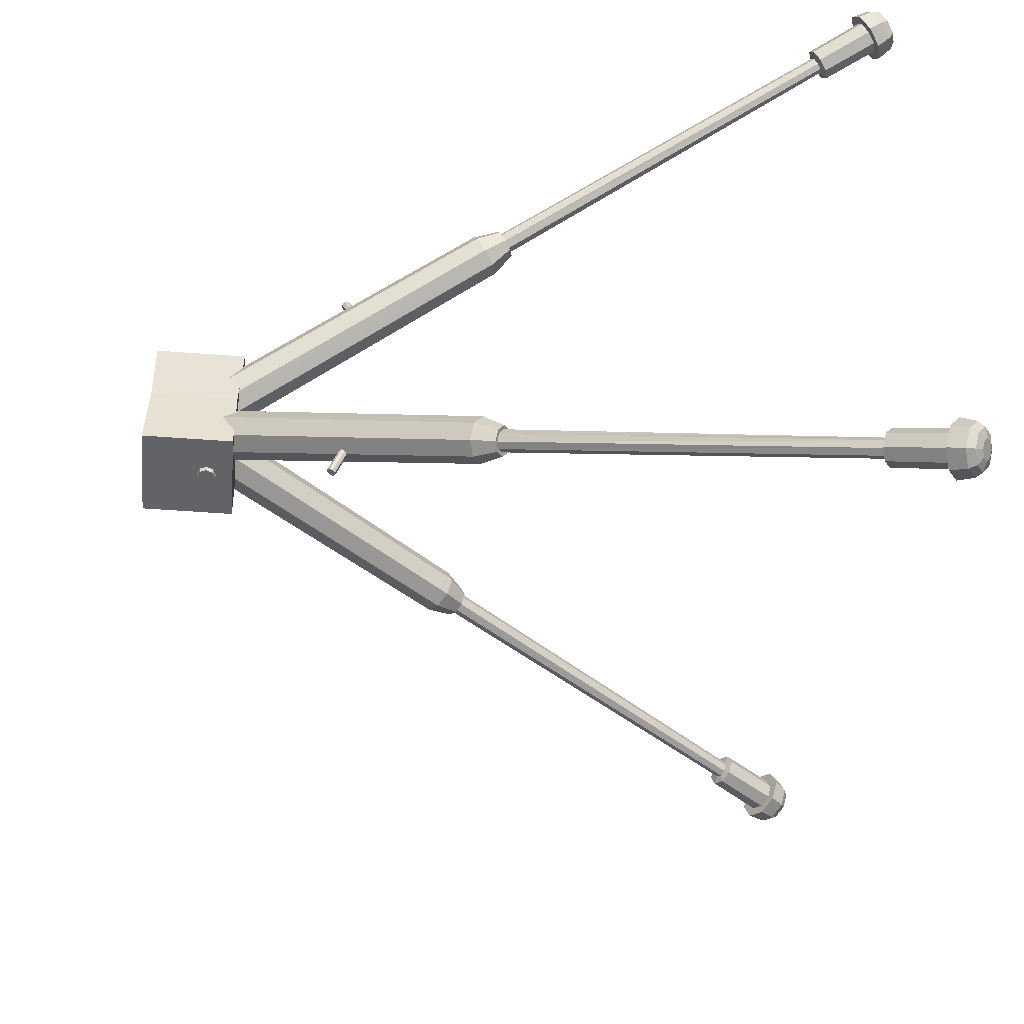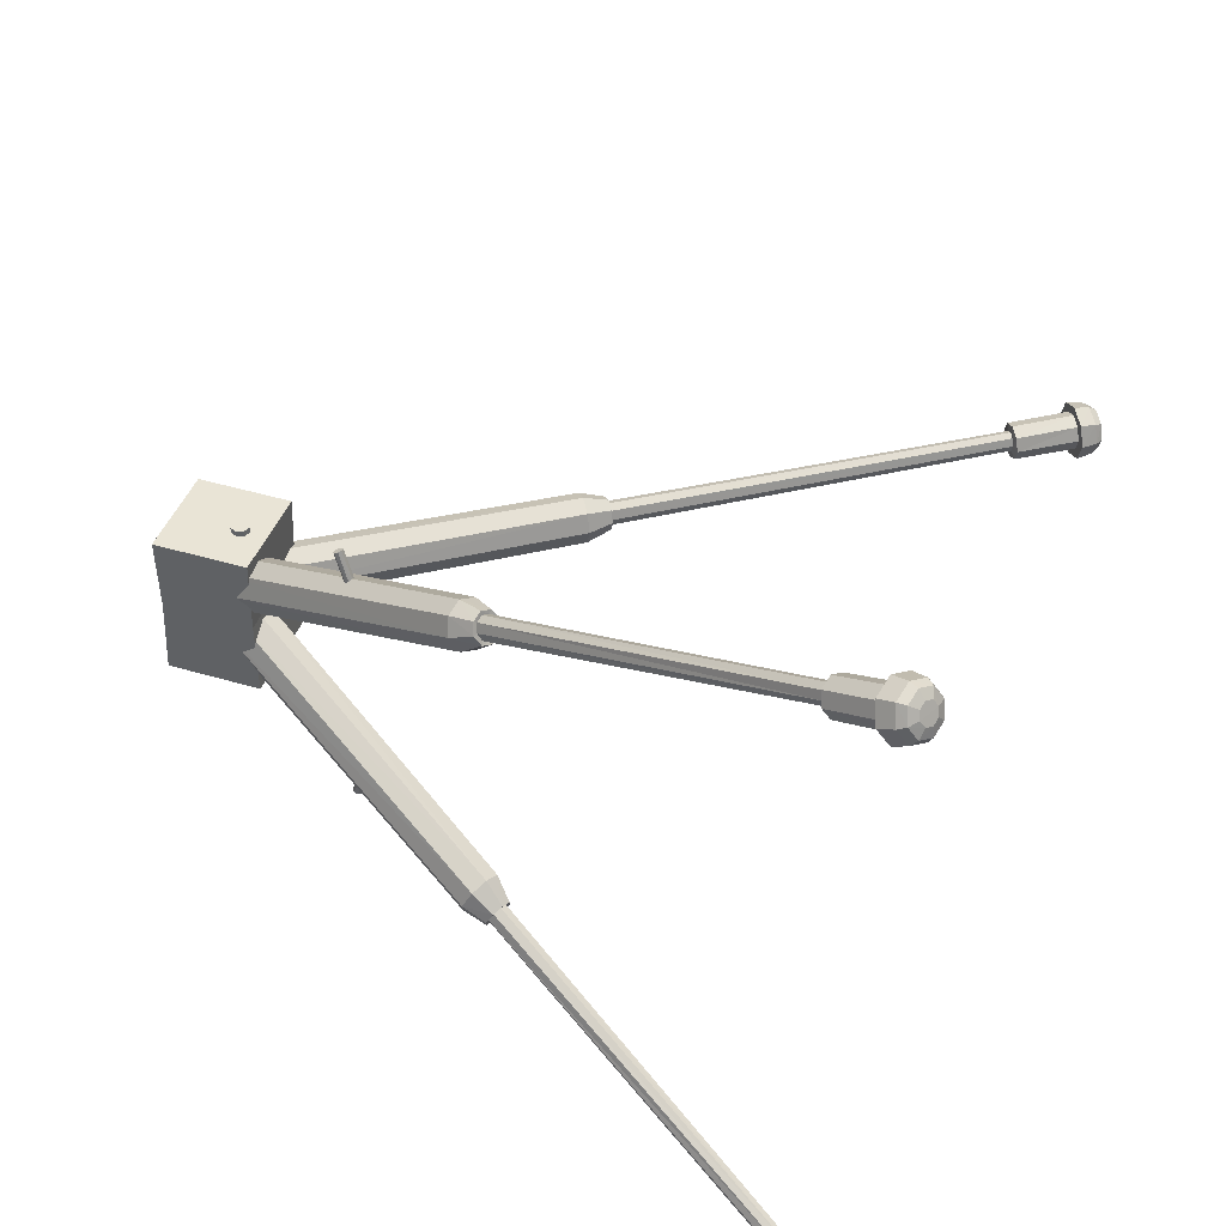
<metadata>
{"format":"obj","ext":"obj","renderer":"f3d","projection":"perspective","resolution":1024,"background":"white","views":[{"elev":-50.9,"azim":-94.7,"up":"+Z"},{"elev":42.7,"azim":-70.3,"up":"+Z"}]}
</metadata>
<code>
o Tripod_Cube.198
v -0.04408 -0.1128 0.1146
v -0.04408 0.02799 0.1146
v 0.1012 -0.1128 0.1146
v 0.1012 0.02799 0.1146
v -0.1873 -0.503 0.2158
v 0.01278 -0.05964 -0.01547
v -0.164 -0.5095 0.2255
v 0.03869 -0.06661 -0.005268
v -0.1505 -0.5048 0.25
v 0.05424 -0.06106 0.02088
v -0.1561 -0.4912 0.2743
v 0.04849 -0.04552 0.04721
v -0.176 -0.478 0.2836
v 0.02605 -0.03026 0.05752
v -0.1992 -0.4718 0.2743
v -0.000242 -0.02352 0.04721
v -0.2131 -0.4765 0.25
v -0.0157 -0.02949 0.02088
v -0.2076 -0.4898 0.2255
v -0.009573 -0.04482 -0.005268
v -0.1997 -0.5303 0.2443
v -0.1842 -0.5343 0.2506
v -0.1749 -0.5307 0.2668
v -0.1787 -0.5214 0.2827
v -0.1917 -0.5127 0.2886
v -0.2068 -0.5087 0.2827
v -0.2163 -0.512 0.2668
v -0.2129 -0.5213 0.2506
v -0.1982 -0.5271 0.2494
v -0.1866 -0.5301 0.2548
v -0.1805 -0.5273 0.2671
v -0.1835 -0.5204 0.2785
v -0.1924 -0.5142 0.2827
v -0.203 -0.5116 0.2785
v -0.2101 -0.514 0.2671
v -0.2082 -0.5204 0.2548
v -0.4251 -1.03 0.5097
v -0.4167 -1.032 0.5131
v -0.4106 -1.03 0.523
v -0.4123 -1.025 0.5339
v -0.4205 -1.02 0.5384
v -0.43 -1.017 0.5339
v -0.435 -1.019 0.523
v -0.4324 -1.025 0.5131
v -0.4283 -1.037 0.4993
v -0.41 -1.042 0.5065
v -0.3996 -1.038 0.524
v -0.4035 -1.027 0.5416
v -0.4192 -1.017 0.5489
v -0.4377 -1.012 0.5416
v -0.448 -1.016 0.524
v -0.444 -1.026 0.5065
v -0.4641 -1.116 0.5392
v -0.4455 -1.121 0.5463
v -0.4347 -1.117 0.5642
v -0.4386 -1.106 0.5822
v -0.4547 -1.095 0.5896
v -0.4736 -1.09 0.5822
v -0.4843 -1.095 0.5642
v -0.4801 -1.105 0.5463
v -0.4667 -1.122 0.5258
v -0.4376 -1.129 0.537
v -0.4212 -1.123 0.5643
v -0.4273 -1.106 0.5915
v -0.4521 -1.09 0.6028
v -0.4812 -1.082 0.5915
v -0.4976 -1.089 0.5643
v -0.4915 -1.105 0.537
v -0.4755 -1.141 0.5407
v -0.4495 -1.148 0.5508
v -0.4348 -1.142 0.5753
v -0.4403 -1.127 0.5998
v -0.4624 -1.112 0.6099
v -0.4884 -1.106 0.5998
v -0.5031 -1.111 0.5753
v -0.4976 -1.126 0.5508
v -0.4783 -1.147 0.5522
v -0.4573 -1.153 0.5604
v -0.4455 -1.148 0.5802
v -0.4499 -1.136 0.5999
v -0.4677 -1.124 0.6079
v -0.4886 -1.119 0.5999
v -0.5005 -1.123 0.5802
v -0.4962 -1.135 0.5604
v -0.4775 -1.146 0.5678
v -0.4666 -1.148 0.5721
v -0.4605 -1.146 0.5823
v -0.4628 -1.14 0.5924
v -0.472 -1.134 0.5966
v -0.4828 -1.131 0.5924
v -0.4889 -1.133 0.5823
v -0.4867 -1.139 0.5721
v 0.02362 -0.05801 0.04582
v 0.03376 -0.06221 0.04582
v 0.03796 -0.07235 0.04582
v 0.03376 -0.08248 0.04582
v 0.02362 -0.08668 0.04582
v 0.01349 -0.08248 0.04582
v 0.009292 -0.07235 0.04582
v 0.01349 -0.06221 0.04582
v 0.03376 -0.06221 0.1232
v 0.02362 -0.05801 0.1232
v 0.03796 -0.07235 0.1232
v 0.03376 -0.08248 0.1232
v 0.02362 -0.08668 0.1232
v 0.01349 -0.08248 0.1232
v 0.009292 -0.07235 0.1232
v 0.01349 -0.06221 0.1232
v -0.0878 -0.2825 0.1715
v -0.08409 -0.286 0.1726
v -0.08383 -0.2911 0.1753
v -0.08772 -0.2947 0.1781
v -0.09315 -0.2943 0.1792
v -0.09699 -0.2905 0.1781
v -0.0969 -0.2852 0.1753
v -0.09288 -0.282 0.1726
v -0.07534 -0.2672 0.2209
v -0.07918 -0.2634 0.2198
v -0.07542 -0.2725 0.2237
v -0.07944 -0.2757 0.2264
v -0.08453 -0.2752 0.2274
v -0.08824 -0.2717 0.2264
v -0.0885 -0.2666 0.2237
v -0.08461 -0.263 0.2209
v -0.04408 -0.1128 -0.111
v -0.04408 0.02799 -0.111
v 0.1012 -0.1128 -0.111
v 0.1012 0.02799 -0.111
v -0.1873 -0.503 -0.2122
v 0.01278 -0.05964 0.01903
v -0.164 -0.5095 -0.2219
v 0.03869 -0.06661 0.008829
v -0.1505 -0.5048 -0.2465
v 0.05424 -0.06106 -0.01732
v -0.1561 -0.4912 -0.2707
v 0.04849 -0.04552 -0.04365
v -0.176 -0.478 -0.2801
v 0.02605 -0.03026 -0.05396
v -0.1992 -0.4718 -0.2707
v -0.000242 -0.02352 -0.04365
v -0.2131 -0.4765 -0.2465
v -0.0157 -0.02949 -0.01732
v -0.2076 -0.4898 -0.2219
v -0.009573 -0.04482 0.008829
v -0.1997 -0.5303 -0.2407
v -0.1842 -0.5343 -0.247
v -0.1749 -0.5307 -0.2632
v -0.1787 -0.5214 -0.2791
v -0.1917 -0.5127 -0.2851
v -0.2068 -0.5087 -0.2791
v -0.2163 -0.512 -0.2632
v -0.2129 -0.5213 -0.247
v -0.1982 -0.5271 -0.2459
v -0.1866 -0.5301 -0.2512
v -0.1805 -0.5273 -0.2635
v -0.1835 -0.5204 -0.2749
v -0.1924 -0.5142 -0.2791
v -0.203 -0.5116 -0.2749
v -0.2101 -0.514 -0.2635
v -0.2082 -0.5204 -0.2512
v -0.4251 -1.03 -0.5061
v -0.4167 -1.032 -0.5095
v -0.4106 -1.03 -0.5195
v -0.4123 -1.025 -0.5303
v -0.4205 -1.02 -0.5348
v -0.43 -1.017 -0.5303
v -0.435 -1.019 -0.5195
v -0.4324 -1.025 -0.5095
v -0.4283 -1.037 -0.4957
v -0.41 -1.042 -0.5029
v -0.3996 -1.038 -0.5204
v -0.4035 -1.027 -0.5381
v -0.4192 -1.017 -0.5454
v -0.4377 -1.012 -0.5381
v -0.448 -1.016 -0.5204
v -0.444 -1.026 -0.5029
v -0.4641 -1.116 -0.5356
v -0.4455 -1.121 -0.5427
v -0.4347 -1.117 -0.5606
v -0.4386 -1.106 -0.5787
v -0.4547 -1.095 -0.586
v -0.4736 -1.09 -0.5787
v -0.4843 -1.095 -0.5606
v -0.4801 -1.105 -0.5427
v -0.4667 -1.122 -0.5222
v -0.4376 -1.129 -0.5334
v -0.4212 -1.123 -0.5607
v -0.4273 -1.106 -0.588
v -0.4521 -1.09 -0.5992
v -0.4812 -1.082 -0.588
v -0.4976 -1.089 -0.5607
v -0.4915 -1.105 -0.5334
v -0.4755 -1.141 -0.5372
v -0.4495 -1.148 -0.5472
v -0.4348 -1.142 -0.5718
v -0.4403 -1.127 -0.5963
v -0.4624 -1.112 -0.6063
v -0.4884 -1.106 -0.5963
v -0.5031 -1.111 -0.5718
v -0.4976 -1.126 -0.5472
v -0.4783 -1.147 -0.5486
v -0.4573 -1.153 -0.5568
v -0.4455 -1.148 -0.5766
v -0.4499 -1.136 -0.5963
v -0.4677 -1.124 -0.6044
v -0.4886 -1.119 -0.5963
v -0.5005 -1.123 -0.5766
v -0.4962 -1.135 -0.5568
v -0.4775 -1.146 -0.5643
v -0.4666 -1.148 -0.5685
v -0.4605 -1.146 -0.5787
v -0.4628 -1.14 -0.5888
v -0.472 -1.134 -0.593
v -0.4828 -1.131 -0.5888
v -0.4889 -1.133 -0.5787
v -0.4867 -1.139 -0.5685
v 0.02362 -0.05801 -0.04226
v 0.03376 -0.06221 -0.04226
v 0.03796 -0.07235 -0.04226
v 0.03376 -0.08248 -0.04226
v 0.02362 -0.08668 -0.04226
v 0.01349 -0.08248 -0.04226
v 0.009292 -0.07235 -0.04226
v 0.01349 -0.06221 -0.04226
v 0.03376 -0.06221 -0.1197
v 0.02362 -0.05801 -0.1197
v 0.03796 -0.07235 -0.1197
v 0.03376 -0.08248 -0.1197
v 0.02362 -0.08668 -0.1197
v 0.01349 -0.08248 -0.1197
v 0.009292 -0.07235 -0.1197
v 0.01349 -0.06221 -0.1197
v -0.0878 -0.2825 -0.1679
v -0.08409 -0.286 -0.169
v -0.08383 -0.2911 -0.1717
v -0.08772 -0.2947 -0.1745
v -0.09315 -0.2943 -0.1756
v -0.09699 -0.2905 -0.1745
v -0.0969 -0.2852 -0.1717
v -0.09288 -0.282 -0.169
v -0.07534 -0.2672 -0.2173
v -0.07918 -0.2634 -0.2162
v -0.07542 -0.2725 -0.2201
v -0.07944 -0.2757 -0.2228
v -0.08453 -0.2752 -0.2239
v -0.08824 -0.2717 -0.2228
v -0.0885 -0.2666 -0.2201
v -0.08461 -0.263 -0.2173
v -0.04166 -0.1104 0.00178
v -0.04166 0.02557 0.00178
v 0.09877 -0.1104 0.00178
v 0.09877 0.02557 0.00178
v 0.3301 -0.453 -0.03927
v 0.01767 -0.01358 -0.03858
v 0.3495 -0.4395 -0.02874
v 0.03937 0.001526 -0.02714
v 0.3582 -0.4338 -0.001861
v 0.04906 0.007987 0.002023
v 0.3493 -0.4401 0.0248
v 0.03919 0.000925 0.03094
v 0.3299 -0.4537 0.03489
v 0.01746 -0.0144 0.04189
v 0.3107 -0.4675 0.02434
v -0.004023 -0.02981 0.03044
v 0.3022 -0.4736 -0.002539
v -0.01354 -0.03652 0.001288
v 0.3109 -0.467 -0.02919
v -0.00386 -0.0292 -0.02763
v 0.3519 -0.4838 -0.02705
v 0.3646 -0.4749 -0.02021
v 0.3705 -0.4709 -0.002255
v 0.3645 -0.4753 0.01555
v 0.3518 -0.4843 0.0221
v 0.3391 -0.4933 0.01525
v 0.3333 -0.4973 -0.002709
v 0.3392 -0.4929 -0.0205
v 0.3513 -0.4831 -0.02089
v 0.3606 -0.4769 -0.01551
v 0.3647 -0.4744 -0.002318
v 0.3606 -0.4772 0.01077
v 0.3513 -0.4835 0.01591
v 0.3423 -0.4902 0.01054
v 0.3385 -0.4931 -0.002649
v 0.3424 -0.4899 -0.01574
v 0.7054 -0.9812 -0.02116
v 0.7126 -0.9757 -0.01672
v 0.716 -0.9731 -0.005124
v 0.7127 -0.976 0.006398
v 0.7055 -0.9816 0.01068
v 0.6978 -0.9866 0.006204
v 0.6942 -0.9887 -0.005423
v 0.6979 -0.9862 -0.01691
v 0.7069 -0.9831 -0.03389
v 0.722 -0.9722 -0.02568
v 0.7282 -0.9675 -0.005844
v 0.7214 -0.9721 0.01364
v 0.7062 -0.9828 0.02135
v 0.6912 -0.9936 0.01328
v 0.6849 -0.9983 -0.006375
v 0.6916 -0.9938 -0.02604
v 0.7623 -1.061 -0.03491
v 0.778 -1.05 -0.02628
v 0.7841 -1.045 -0.005866
v 0.7769 -1.05 0.01378
v 0.7617 -1.061 0.02127
v 0.7466 -1.072 0.01342
v 0.7398 -1.077 -0.006401
v 0.7463 -1.072 -0.02666
v 0.7624 -1.061 -0.04986
v 0.7864 -1.044 -0.03711
v 0.7961 -1.036 -0.006452
v 0.7855 -1.044 0.02369
v 0.7613 -1.061 0.03572
v 0.7376 -1.078 0.02315
v 0.7277 -1.085 -0.007251
v 0.7381 -1.078 -0.03765
v 0.7772 -1.082 -0.04632
v 0.7984 -1.066 -0.03509
v 0.807 -1.059 -0.007703
v 0.7974 -1.065 0.01979
v 0.7754 -1.08 0.03086
v 0.7542 -1.096 0.01929
v 0.7459 -1.103 -0.008433
v 0.7557 -1.097 -0.03558
v 0.7829 -1.09 -0.03965
v 0.8001 -1.078 -0.03053
v 0.8074 -1.072 -0.008422
v 0.8 -1.077 0.01379
v 0.7823 -1.09 0.02281
v 0.7649 -1.102 0.01338
v 0.758 -1.108 -0.009011
v 0.7656 -1.102 -0.03093
v 0.7854 -1.094 -0.02527
v 0.7944 -1.087 -0.02052
v 0.7982 -1.085 -0.009088
v 0.7944 -1.087 0.002276
v 0.7853 -1.094 0.006854
v 0.7763 -1.1 0.00207
v 0.7726 -1.103 -0.009386
v 0.7764 -1.1 -0.02073
f 252 3 251
f 4 1 3
f 251 1 249
f 250 4 252
f 5 8 7
f 7 10 9
f 9 12 11
f 11 14 13
f 14 15 13
f 16 17 15
f 12 10 18
f 18 19 17
f 20 5 19
f 9 22 7
f 24 31 23
f 13 26 25
f 19 21 28
f 7 21 5
f 11 23 9
f 15 27 26
f 13 24 11
f 17 28 27
f 35 44 43
f 22 29 21
f 28 29 36
f 26 35 34
f 25 32 24
f 23 30 22
f 27 36 35
f 25 34 33
f 40 49 48
f 33 42 41
f 32 39 31
f 30 37 29
f 36 37 44
f 34 43 42
f 33 40 32
f 31 38 30
f 52 53 60
f 39 46 38
f 43 52 51
f 42 49 41
f 40 47 39
f 38 45 37
f 44 45 52
f 42 51 50
f 50 59 58
f 49 56 48
f 47 54 46
f 51 60 59
f 49 58 57
f 48 55 47
f 46 53 45
f 100 93 97
f 104 103 107
f 94 103 95
f 100 107 108
f 98 105 106
f 95 104 96
f 93 101 94
f 93 108 102
f 98 107 99
f 96 105 97
f 115 116 111
f 120 119 123
f 111 117 119
f 115 124 116
f 113 122 114
f 112 119 120
f 110 118 117
f 116 118 109
f 114 123 115
f 113 120 121
f 2 249 1
f 127 252 251
f 125 128 127
f 125 251 249
f 128 250 252
f 129 132 130
f 131 134 132
f 133 136 134
f 135 138 136
f 139 138 137
f 141 140 139
f 142 144 134
f 143 142 141
f 129 144 143
f 146 133 131
f 155 148 147
f 137 150 139
f 143 145 129
f 145 131 129
f 147 135 133
f 139 151 141
f 148 137 135
f 141 152 143
f 159 168 160
f 153 146 145
f 152 153 145
f 150 159 151
f 156 149 148
f 154 147 146
f 151 160 152
f 149 158 150
f 164 173 165
f 157 166 158
f 163 156 155
f 161 154 153
f 160 161 153
f 158 167 159
f 164 157 156
f 162 155 154
f 176 177 169
f 170 163 162
f 167 176 168
f 173 166 165
f 171 164 163
f 169 162 161
f 168 169 161
f 166 175 167
f 174 183 175
f 180 173 172
f 178 171 170
f 175 184 176
f 173 182 174
f 179 172 171
f 177 170 169
f 217 223 221
f 232 226 229
f 227 218 219
f 224 231 223
f 222 229 221
f 220 227 219
f 225 217 218
f 217 232 224
f 223 230 222
f 229 220 221
f 236 235 239
f 247 248 241
f 235 241 234
f 248 239 240
f 246 237 238
f 236 243 235
f 234 242 233
f 242 240 233
f 247 238 239
f 237 244 236
f 249 126 125
f 253 256 255
f 255 258 257
f 258 259 257
f 260 261 259
f 261 264 263
f 263 266 265
f 258 264 260
f 266 267 265
f 268 253 267
f 257 270 255
f 271 280 279
f 263 273 261
f 267 269 276
f 255 269 253
f 257 272 271
f 265 274 263
f 259 273 272
f 265 276 275
f 283 292 291
f 270 277 269
f 276 277 284
f 275 282 274
f 272 281 280
f 271 278 270
f 275 284 283
f 274 281 273
f 288 297 296
f 281 290 289
f 280 287 279
f 277 286 285
f 277 292 284
f 282 291 290
f 281 288 280
f 279 286 278
f 293 308 300
f 286 295 294
f 292 299 291
f 290 297 289
f 287 296 295
f 285 294 293
f 285 300 292
f 291 298 290
f 299 306 298
f 296 305 304
f 294 303 302
f 300 307 299
f 298 305 297
f 295 304 303
f 293 302 301
f 252 4 3
f 4 2 1
f 251 3 1
f 250 2 4
f 5 6 8
f 7 8 10
f 9 10 12
f 11 12 14
f 14 16 15
f 16 18 17
f 10 8 20
f 8 6 20
f 20 18 10
f 18 16 12
f 16 14 12
f 18 20 19
f 20 6 5
f 9 23 22
f 24 32 31
f 13 15 26
f 19 5 21
f 7 22 21
f 11 24 23
f 15 17 27
f 13 25 24
f 17 19 28
f 35 36 44
f 22 30 29
f 28 21 29
f 26 27 35
f 25 33 32
f 23 31 30
f 27 28 36
f 25 26 34
f 40 41 49
f 33 34 42
f 32 40 39
f 30 38 37
f 36 29 37
f 34 35 43
f 33 41 40
f 31 39 38
f 52 45 53
f 39 47 46
f 43 44 52
f 42 50 49
f 40 48 47
f 38 46 45
f 44 37 45
f 42 43 51
f 50 51 59
f 49 57 56
f 47 55 54
f 51 52 60
f 49 50 58
f 48 56 55
f 46 54 53
f 93 94 97
f 94 95 97
f 95 96 97
f 97 98 99
f 99 100 97
f 103 101 107
f 101 102 107
f 102 108 107
f 107 106 105
f 105 104 107
f 94 101 103
f 100 99 107
f 98 97 105
f 95 103 104
f 93 102 101
f 93 100 108
f 98 106 107
f 96 104 105
f 109 110 116
f 110 111 116
f 111 112 115
f 112 113 114
f 115 112 114
f 119 117 123
f 117 118 124
f 123 117 124
f 123 122 120
f 122 121 120
f 111 110 117
f 115 123 124
f 113 121 122
f 112 111 119
f 110 109 118
f 116 124 118
f 114 122 123
f 113 112 120
f 2 250 249
f 127 128 252
f 125 126 128
f 125 127 251
f 128 126 250
f 129 131 132
f 131 133 134
f 133 135 136
f 135 137 138
f 139 140 138
f 141 142 140
f 130 132 144
f 132 134 144
f 134 136 142
f 136 138 140
f 142 136 140
f 143 144 142
f 129 130 144
f 146 147 133
f 155 156 148
f 137 149 150
f 143 152 145
f 145 146 131
f 147 148 135
f 139 150 151
f 148 149 137
f 141 151 152
f 159 167 168
f 153 154 146
f 152 160 153
f 150 158 159
f 156 157 149
f 154 155 147
f 151 159 160
f 149 157 158
f 164 172 173
f 157 165 166
f 163 164 156
f 161 162 154
f 160 168 161
f 158 166 167
f 164 165 157
f 162 163 155
f 176 184 177
f 170 171 163
f 167 175 176
f 173 174 166
f 171 172 164
f 169 170 162
f 168 176 169
f 166 174 175
f 174 182 183
f 180 181 173
f 178 179 171
f 175 183 184
f 173 181 182
f 179 180 172
f 177 178 170
f 219 218 217
f 217 224 223
f 223 222 221
f 221 220 219
f 219 217 221
f 226 225 229
f 225 227 229
f 227 228 229
f 229 230 231
f 231 232 229
f 227 225 218
f 224 232 231
f 222 230 229
f 220 228 227
f 225 226 217
f 217 226 232
f 223 231 230
f 229 228 220
f 235 234 240
f 234 233 240
f 240 239 235
f 239 238 236
f 238 237 236
f 242 241 248
f 241 243 247
f 243 244 247
f 244 245 246
f 247 244 246
f 235 243 241
f 248 247 239
f 246 245 237
f 236 244 243
f 234 241 242
f 242 248 240
f 247 246 238
f 237 245 244
f 249 250 126
f 253 254 256
f 255 256 258
f 258 260 259
f 260 262 261
f 261 262 264
f 263 264 266
f 258 256 266
f 256 254 268
f 266 256 268
f 266 264 258
f 264 262 260
f 266 268 267
f 268 254 253
f 257 271 270
f 271 272 280
f 263 274 273
f 267 253 269
f 255 270 269
f 257 259 272
f 265 275 274
f 259 261 273
f 265 267 276
f 283 284 292
f 270 278 277
f 276 269 277
f 275 283 282
f 272 273 281
f 271 279 278
f 275 276 284
f 274 282 281
f 288 289 297
f 281 282 290
f 280 288 287
f 277 278 286
f 277 285 292
f 282 283 291
f 281 289 288
f 279 287 286
f 293 301 308
f 286 287 295
f 292 300 299
f 290 298 297
f 287 288 296
f 285 286 294
f 285 293 300
f 291 299 298
f 299 307 306
f 296 297 305
f 294 295 303
f 300 308 307
f 298 306 305
f 295 296 304
f 293 294 302
f 57 66 65
f 67 76 75
f 56 63 55
f 54 61 53
f 60 61 68
f 58 67 66
f 57 64 56
f 55 62 54
f 59 68 67
f 74 83 82
f 65 74 73
f 64 71 63
f 62 69 61
f 68 69 76
f 66 75 74
f 65 72 64
f 63 70 62
f 78 85 77
f 73 80 72
f 71 78 70
f 75 84 83
f 73 82 81
f 72 79 71
f 70 77 69
f 76 77 84
f 90 91 88
f 84 85 92
f 82 91 90
f 80 89 88
f 79 86 78
f 83 92 91
f 82 89 81
f 80 87 79
f 181 190 182
f 191 200 192
f 187 180 179
f 185 178 177
f 184 185 177
f 182 191 183
f 188 181 180
f 186 179 178
f 183 192 184
f 198 207 199
f 189 198 190
f 195 188 187
f 193 186 185
f 192 193 185
f 190 199 191
f 196 189 188
f 194 187 186
f 209 202 201
f 204 197 196
f 202 195 194
f 199 208 200
f 197 206 198
f 203 196 195
f 201 194 193
f 200 201 193
f 212 211 214
f 208 209 201
f 206 215 207
f 204 213 205
f 210 203 202
f 207 216 208
f 213 206 205
f 211 204 203
f 306 313 305
f 316 323 315
f 303 312 311
f 301 310 309
f 301 316 308
f 307 314 306
f 304 313 312
f 302 311 310
f 308 315 307
f 323 330 322
f 314 321 313
f 311 320 319
f 309 318 317
f 309 324 316
f 315 322 314
f 312 321 320
f 310 319 318
f 326 333 325
f 320 329 328
f 318 327 326
f 324 331 323
f 322 329 321
f 319 328 327
f 317 326 325
f 317 332 324
f 338 339 335
f 332 333 340
f 331 338 330
f 328 337 336
f 326 335 334
f 332 339 331
f 330 337 329
f 327 336 335
f 57 58 66
f 67 68 76
f 56 64 63
f 54 62 61
f 60 53 61
f 58 59 67
f 57 65 64
f 55 63 62
f 59 60 68
f 74 75 83
f 65 66 74
f 64 72 71
f 62 70 69
f 68 61 69
f 66 67 75
f 65 73 72
f 63 71 70
f 78 86 85
f 73 81 80
f 71 79 78
f 75 76 84
f 73 74 82
f 72 80 79
f 70 78 77
f 76 69 77
f 92 85 86
f 86 87 92
f 87 88 91
f 92 87 91
f 88 89 90
f 84 77 85
f 82 83 91
f 80 81 89
f 79 87 86
f 83 84 92
f 82 90 89
f 80 88 87
f 181 189 190
f 191 199 200
f 187 188 180
f 185 186 178
f 184 192 185
f 182 190 191
f 188 189 181
f 186 187 179
f 183 191 192
f 198 206 207
f 189 197 198
f 195 196 188
f 193 194 186
f 192 200 193
f 190 198 199
f 196 197 189
f 194 195 187
f 209 210 202
f 204 205 197
f 202 203 195
f 199 207 208
f 197 205 206
f 203 204 196
f 201 202 194
f 200 208 201
f 210 209 216
f 216 215 210
f 215 214 211
f 210 215 211
f 214 213 212
f 208 216 209
f 206 214 215
f 204 212 213
f 210 211 203
f 207 215 216
f 213 214 206
f 211 212 204
f 306 314 313
f 316 324 323
f 303 304 312
f 301 302 310
f 301 309 316
f 307 315 314
f 304 305 313
f 302 303 311
f 308 316 315
f 323 331 330
f 314 322 321
f 311 312 320
f 309 310 318
f 309 317 324
f 315 323 322
f 312 313 321
f 310 311 319
f 326 334 333
f 320 321 329
f 318 319 327
f 324 332 331
f 322 330 329
f 319 320 328
f 317 318 326
f 317 325 332
f 340 333 334
f 334 335 339
f 335 336 338
f 334 339 340
f 336 337 338
f 332 325 333
f 331 339 338
f 328 329 337
f 326 327 335
f 332 340 339
f 330 338 337
f 327 328 336

</code>
